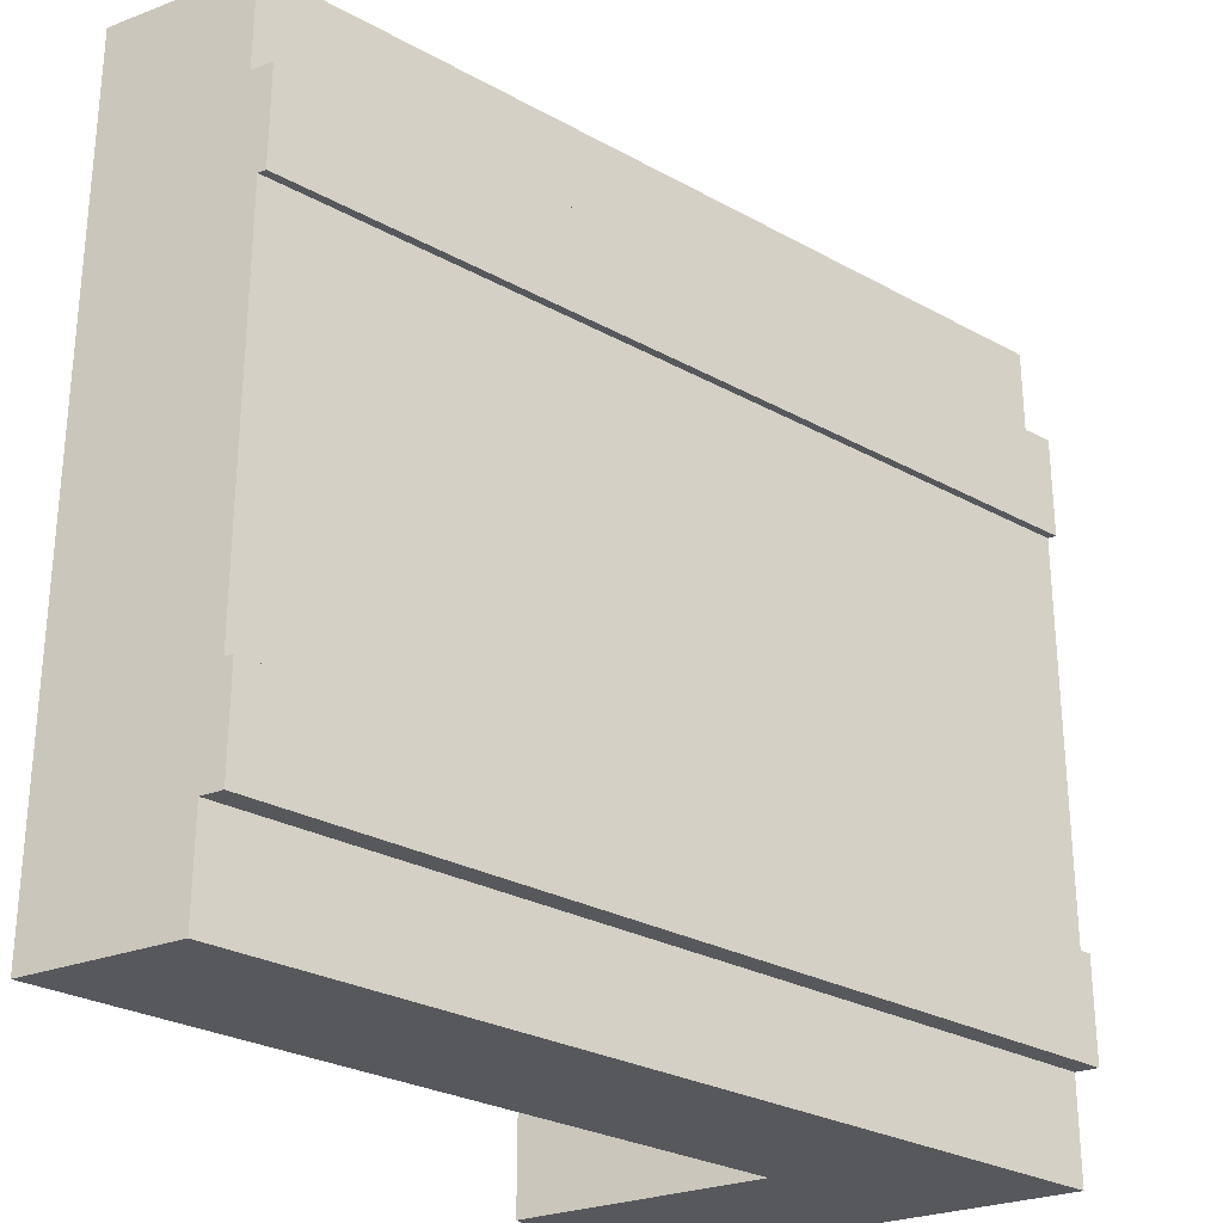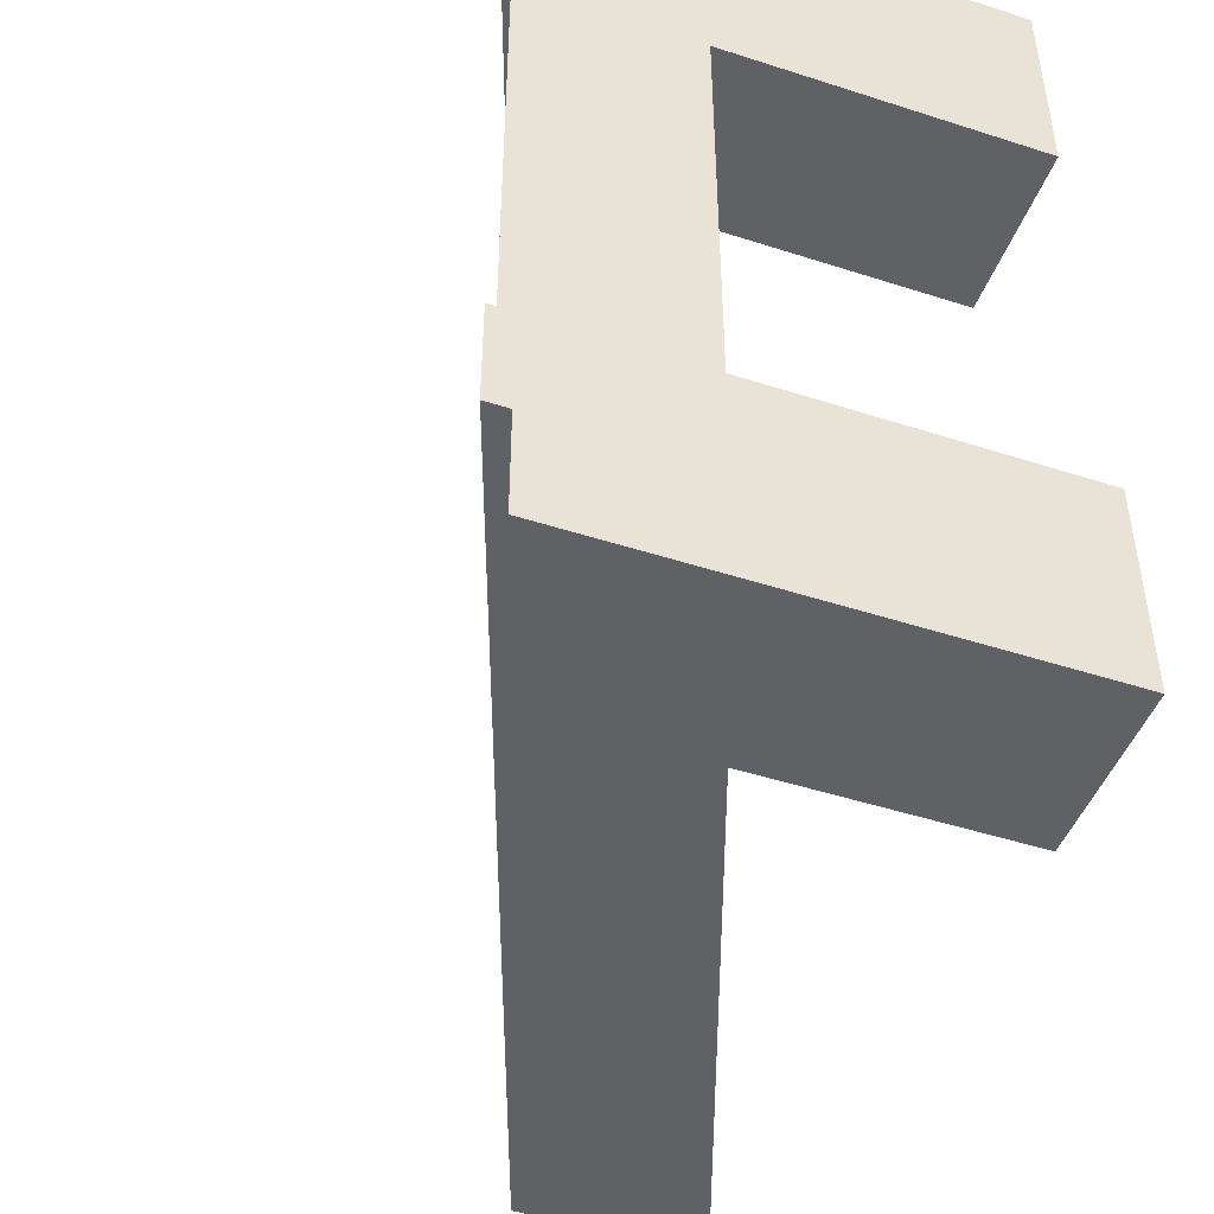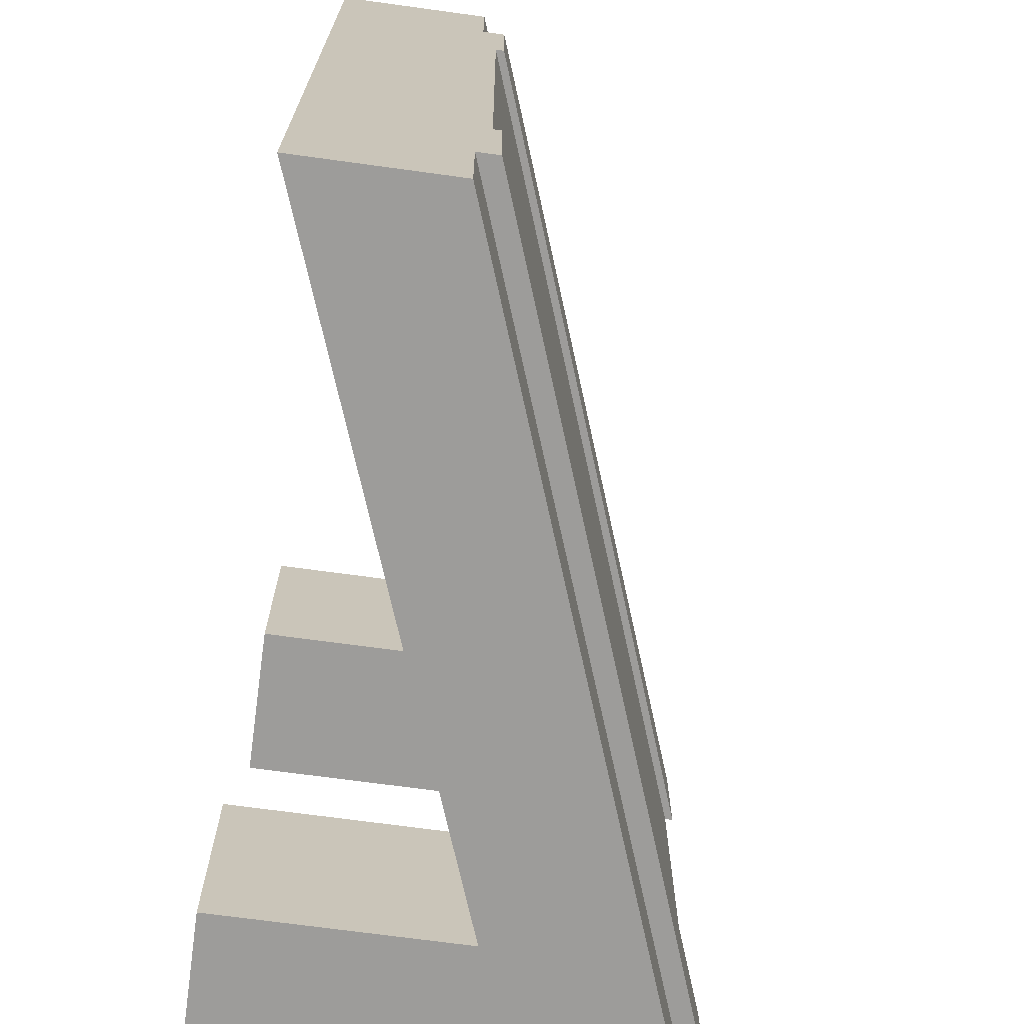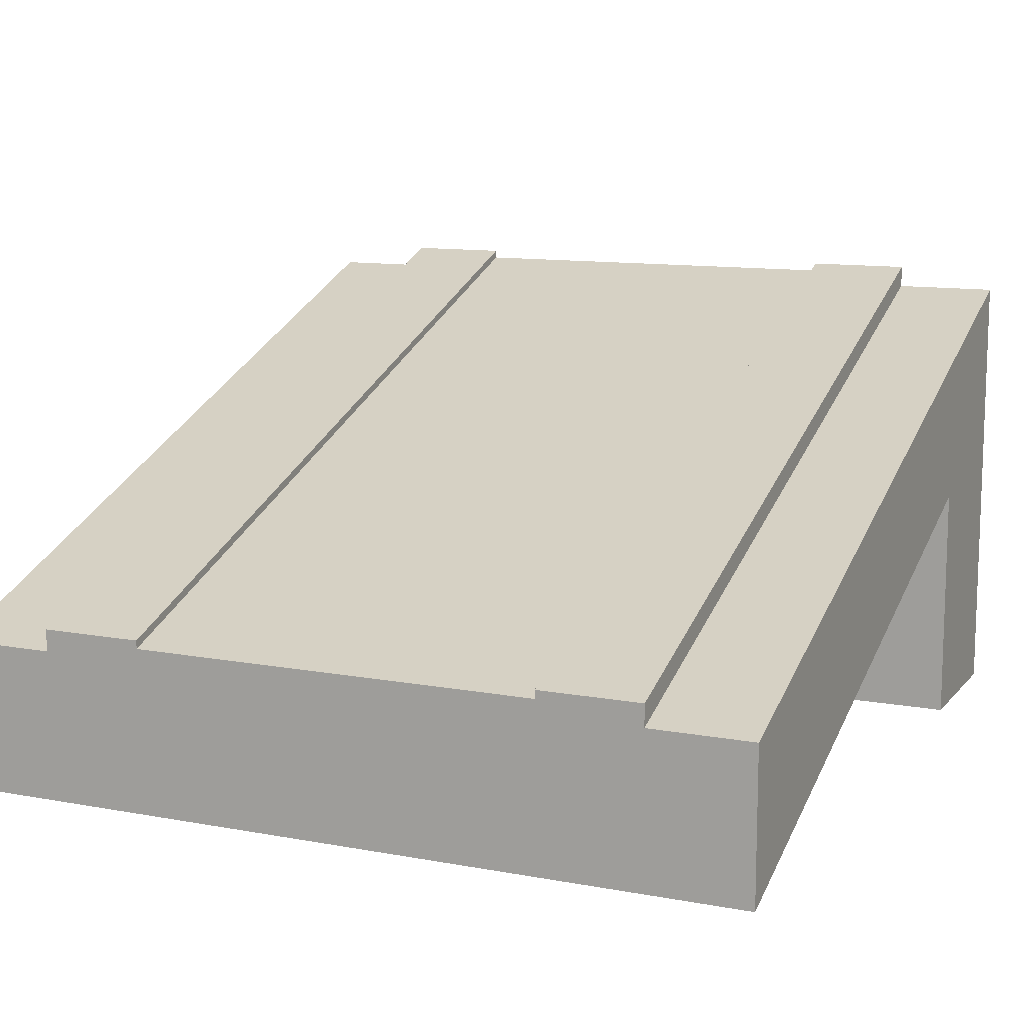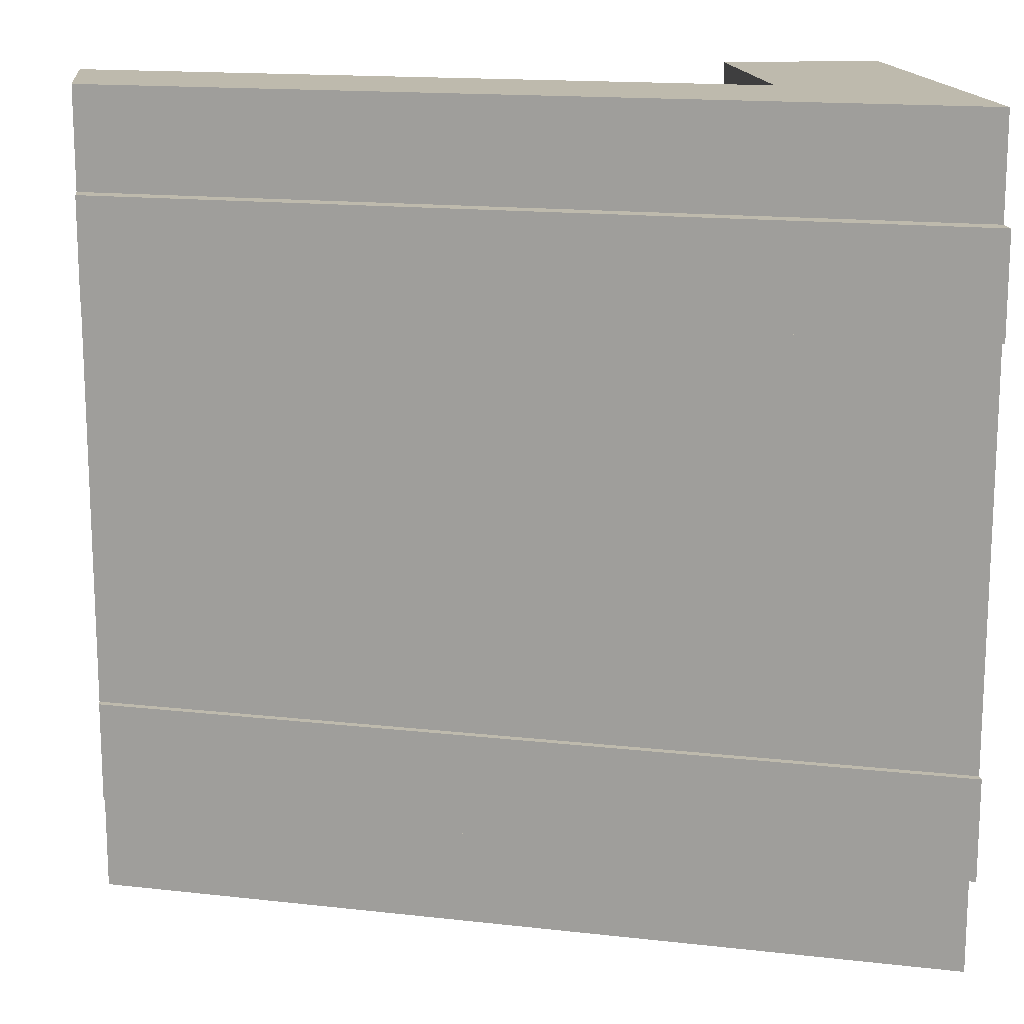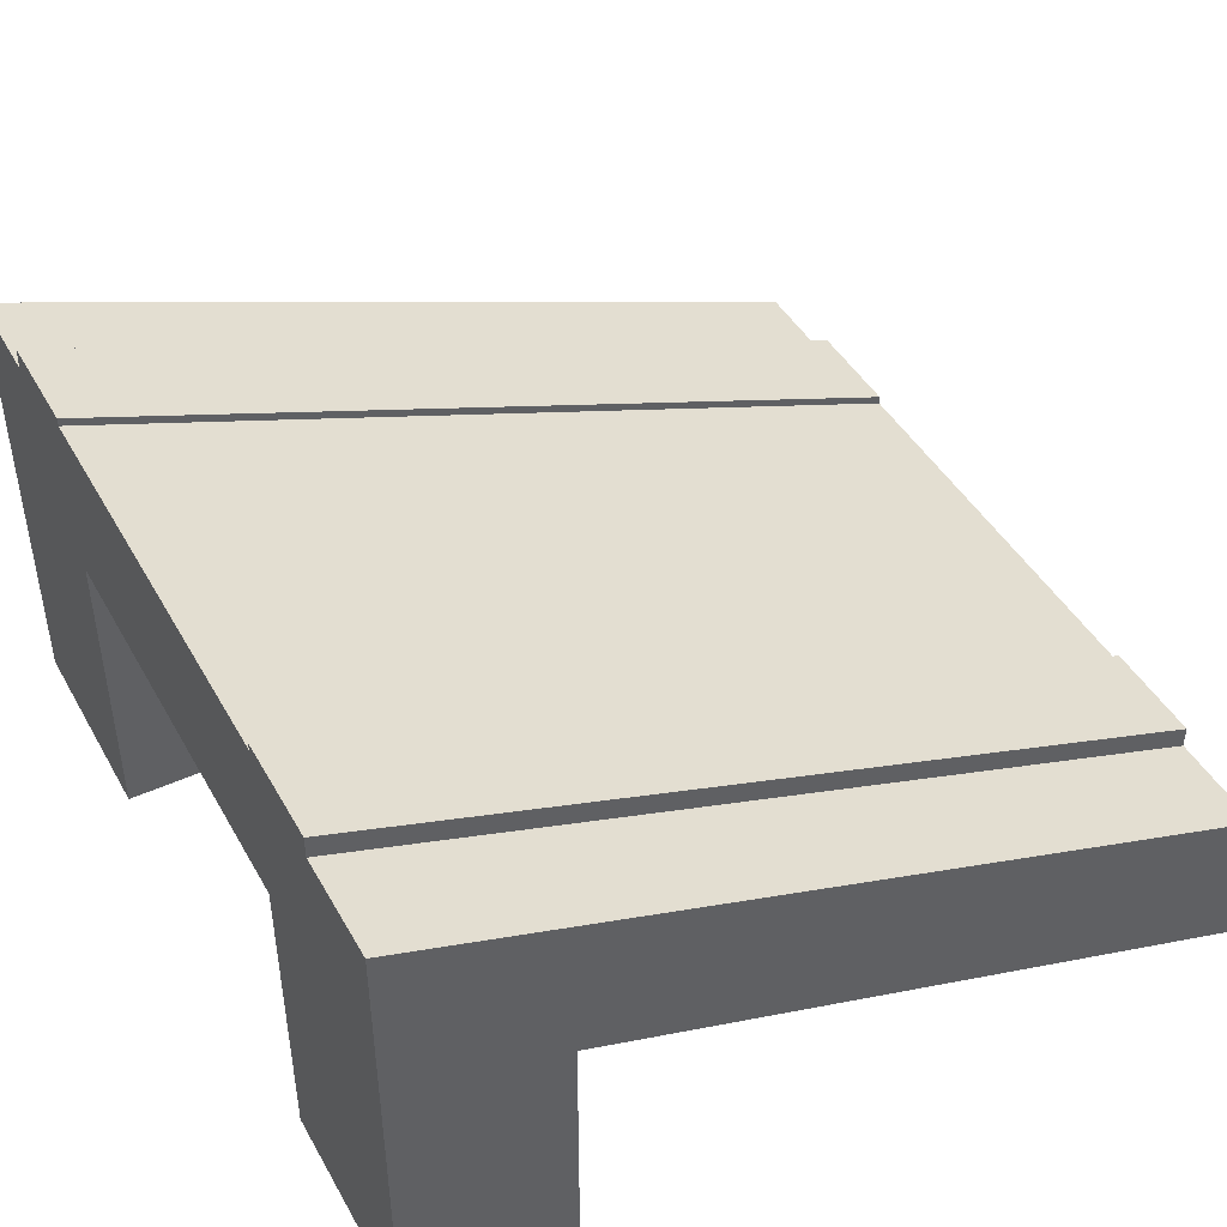
<metadata>
{"format":"obj","ext":"obj","renderer":"f3d","projection":"perspective","resolution":1024,"background":"white","views":[{"elev":-28.0,"azim":119.9,"up":"+Z"},{"elev":-47.1,"azim":-110.1,"up":"+Z"},{"elev":-70.2,"azim":82.2,"up":"+Z"},{"elev":11.6,"azim":114.1,"up":"+Y"},{"elev":15.4,"azim":173.4,"up":"+Z"},{"elev":44.7,"azim":-27.9,"up":"+Y"}]}
</metadata>
<code>
o Mesh1_Group1_Model.100
v 0.5915 0.8831 -0.75
v 0.5915 0.8831 -0.375
v 0.5915 0 -0.375
v 0.5915 0 -0.75
v 0 1.1 -2.25
v 0.5915 0.8831 -2.25
v 0.5915 0.8831 -2.625
v 0.5915 0.8831 -3
v 3 0 -3
v 3 0 -2.625
v 3 0 -0.375
v 3 0 -0
v 0.5915 0.8831 0
v 0 1.1 -0.75
v 0 0 -2.25
v 0.5915 0 -2.25
v 0 0 -0.75
v 0 0 -0.375
v 0 1.65 -0.375
v 0 1.73 -0.375
v 0 1.73 -0.75
v 0 1.7 -0.75
v 0 1.4 -0.75
v 0 1.4 -2.25
v 0 1.7 -2.25
v 0 1.73 -2.25
v 0 1.73 -2.625
v 0 1.65 -2.625
v 0 0 -2.625
v 0.5915 0 -0
v 0 0 -0
v 3 0.55 0
v 0 1.65 0
v 3 0.55 -0.375
v 3 0.55 -2.625
v 3 0.63 -2.625
v 3 0.63 -2.25
v 3 0.6 -2.25
v 3 0.3 -2.25
v 3 0.3 -0.75
v 3 0.6 -0.75
v 3 0.63 -0.75
v 3 0.63 -0.375
v 3 0.55 -3
v 0 0 -3
v 0 1.65 -3
v 0.5915 0 -3
v 0.5915 0 -2.625
f 20 21 22 19
f 40 41 34 11
f 11 10 39
f 27 36 35 28
f 37 36 27 26
f 26 25 38 37
f 41 22 21 42
f 21 20 43 42
f 20 19 34 43
f 16 48 7 6
f 16 6 5 15
f 29 15 5
f 14 17 18
f 28 29 5
f 14 18 19
f 24 28 5
f 28 25 26 27
f 23 24 5 14
f 19 22 23
f 24 25 28
f 14 19 23
f 14 1 4 17
f 34 41 42 43
f 10 35 38 39
f 36 37 38 35
f 39 40 11
f 1 2 3 4
f 5 6 1 14
f 6 7 10
f 30 3 2 13
f 11 34 32 12
f 32 33 13
f 29 28 46 45
f 46 44 8
f 44 46 28 35
f 33 32 34 19
f 31 33 19 18
f 47 48 29 45
f 2 11 12 13
f 11 2 1
f 11 1 6 10
f 10 7 8 9
f 18 3 30 31
f 4 3 18 17
f 31 30 13
f 13 12 32
f 33 31 13
f 9 44 35 10
f 8 47 45
f 44 9 8
f 8 45 46
f 29 48 16 15
f 8 7 48 47
f 38 25 22 41
f 22 25 24 23
f 38 41 40 39

</code>
